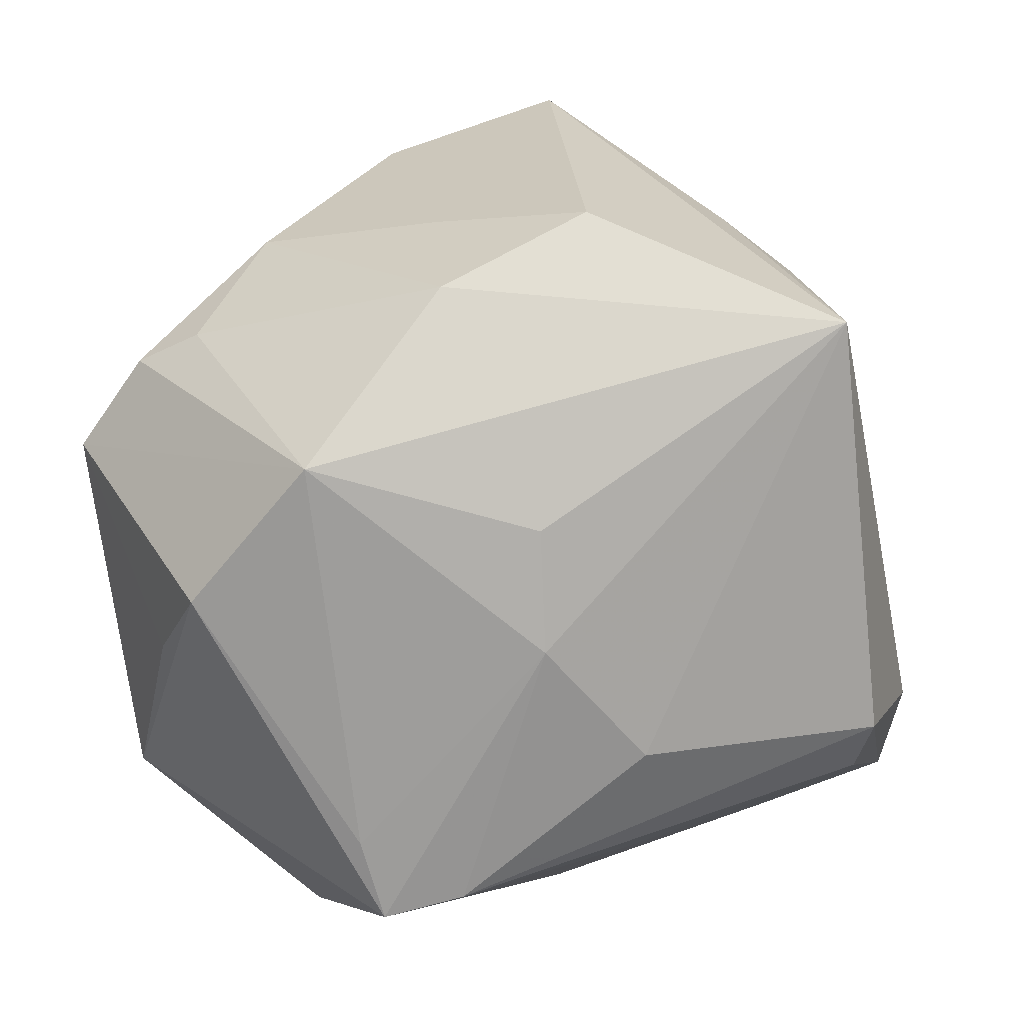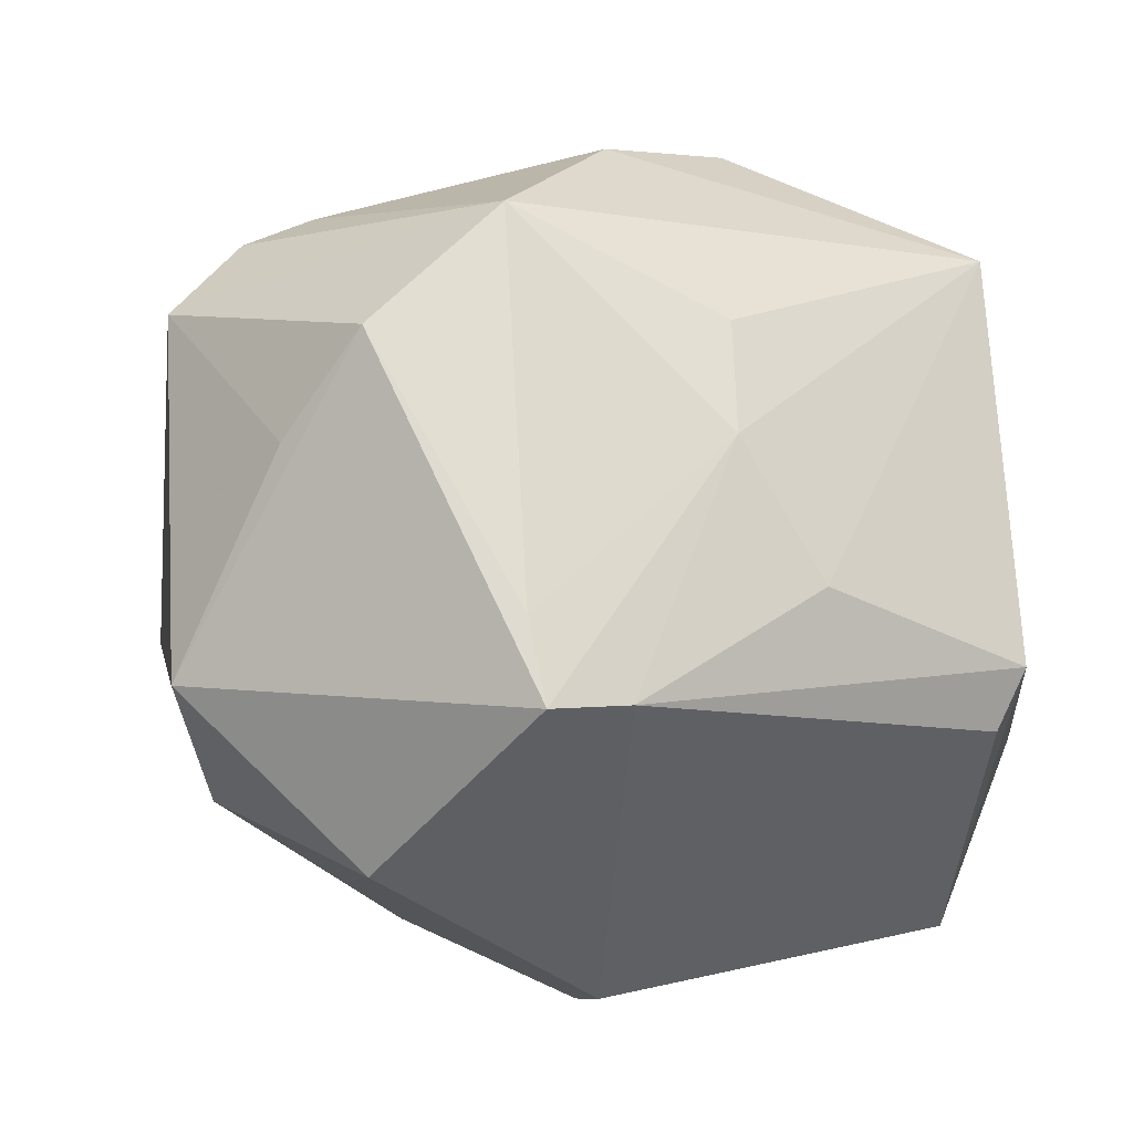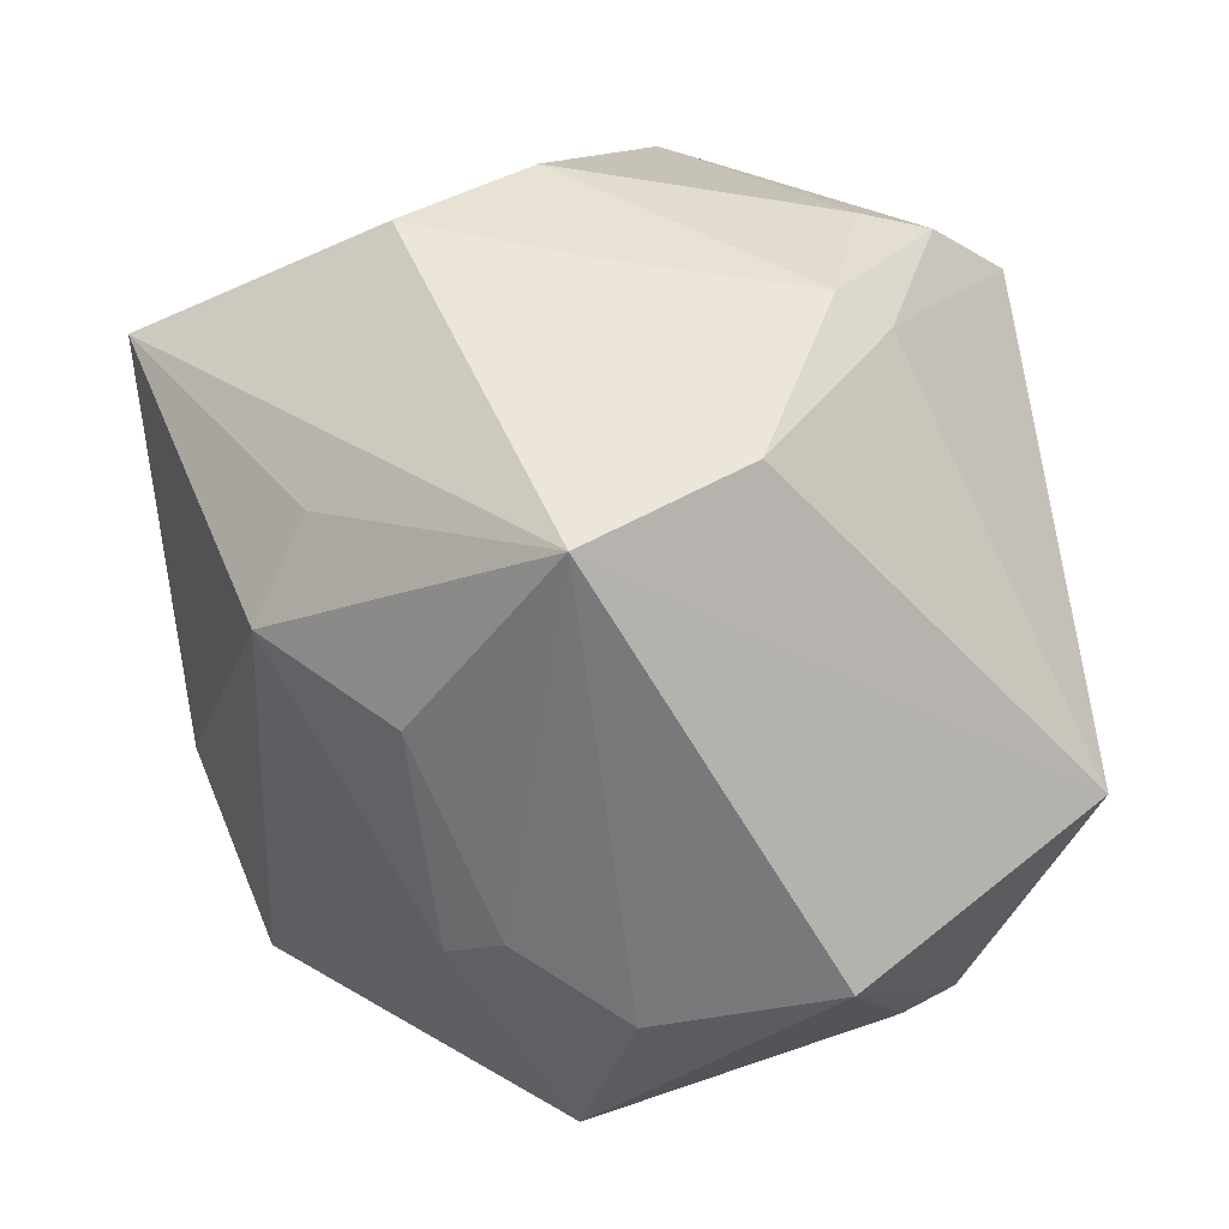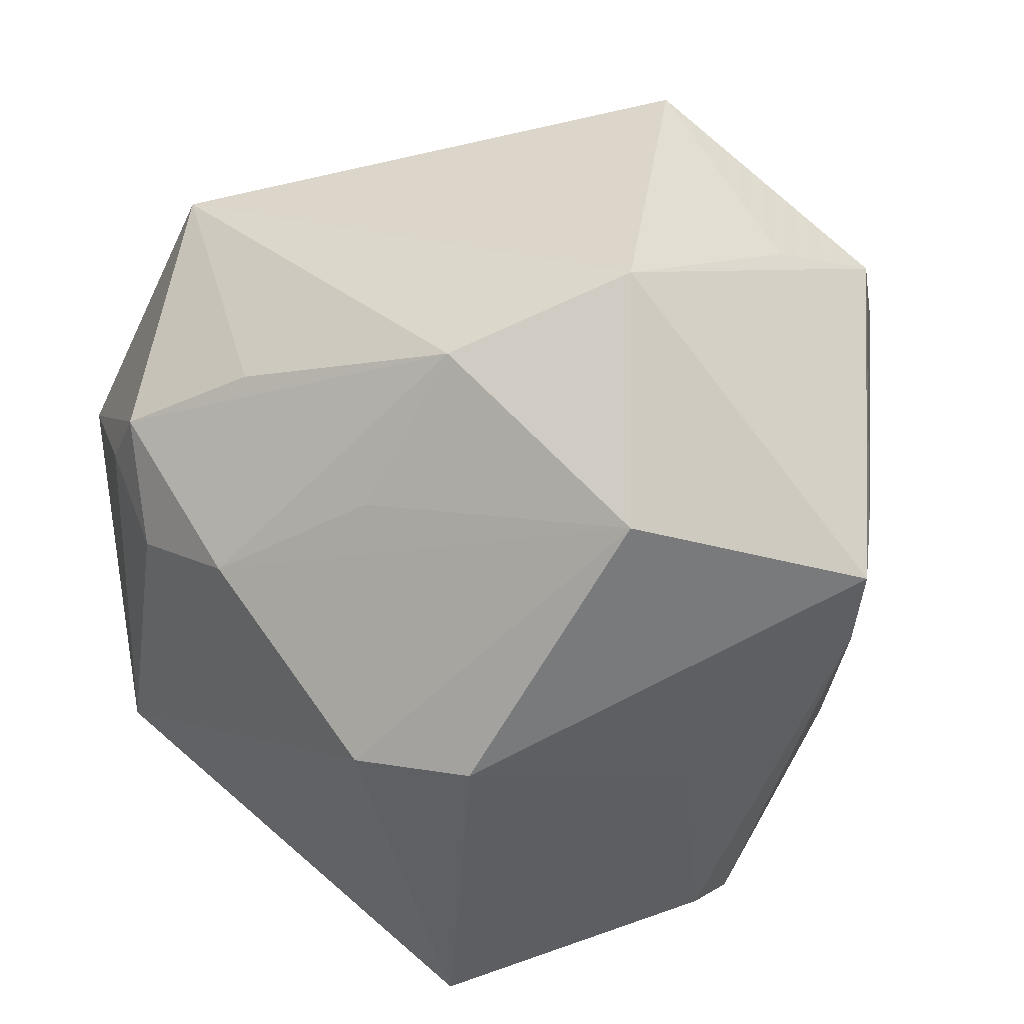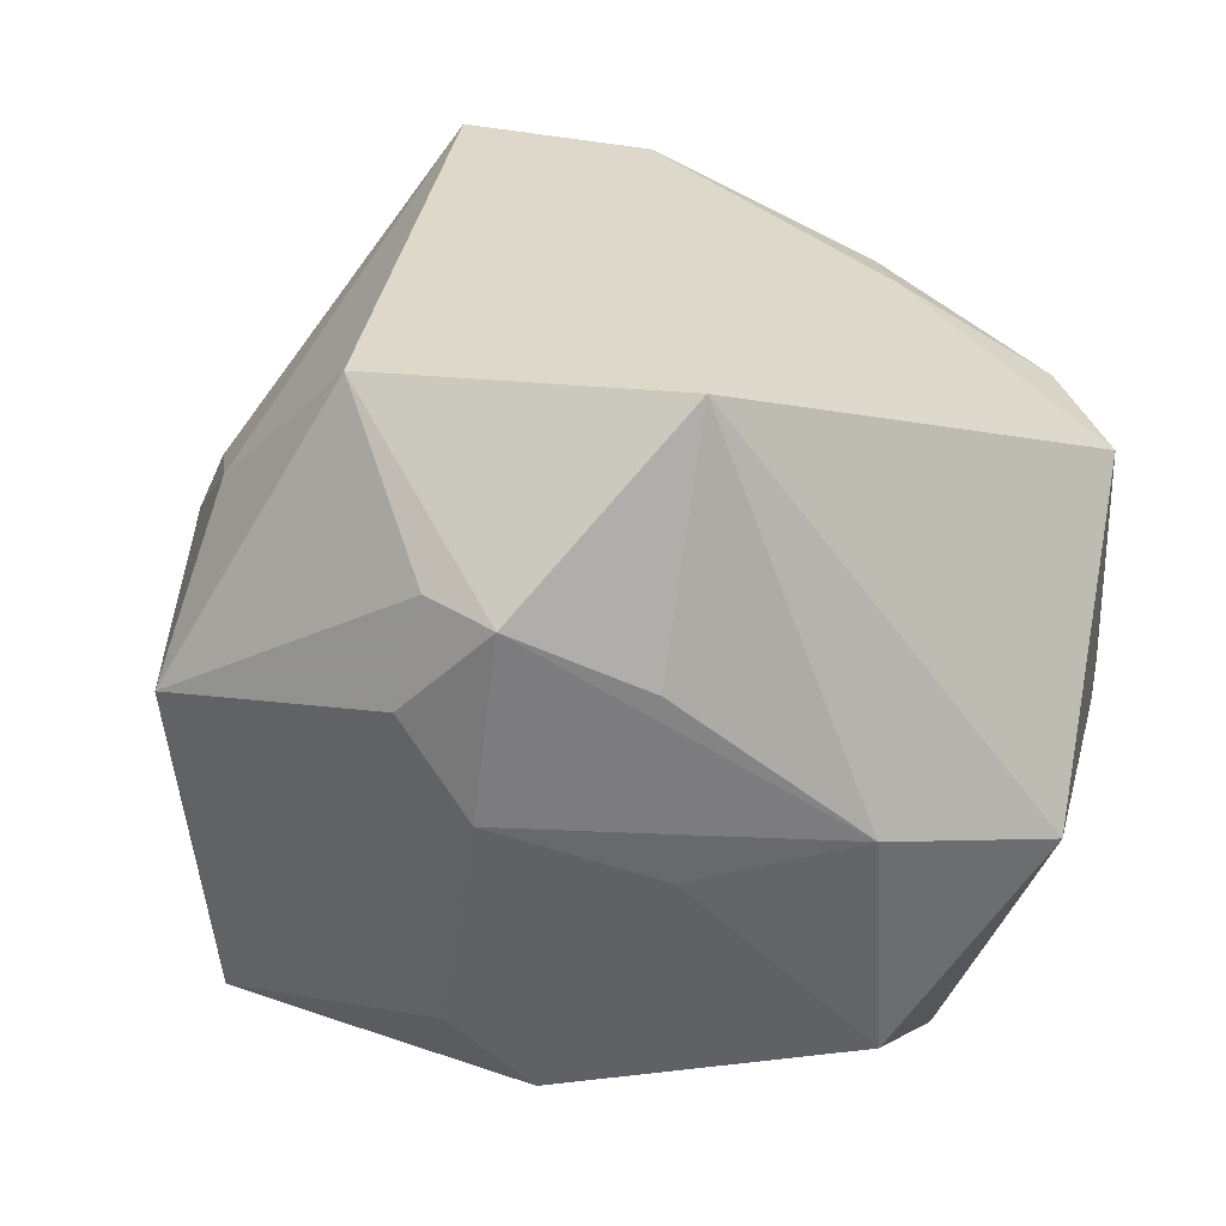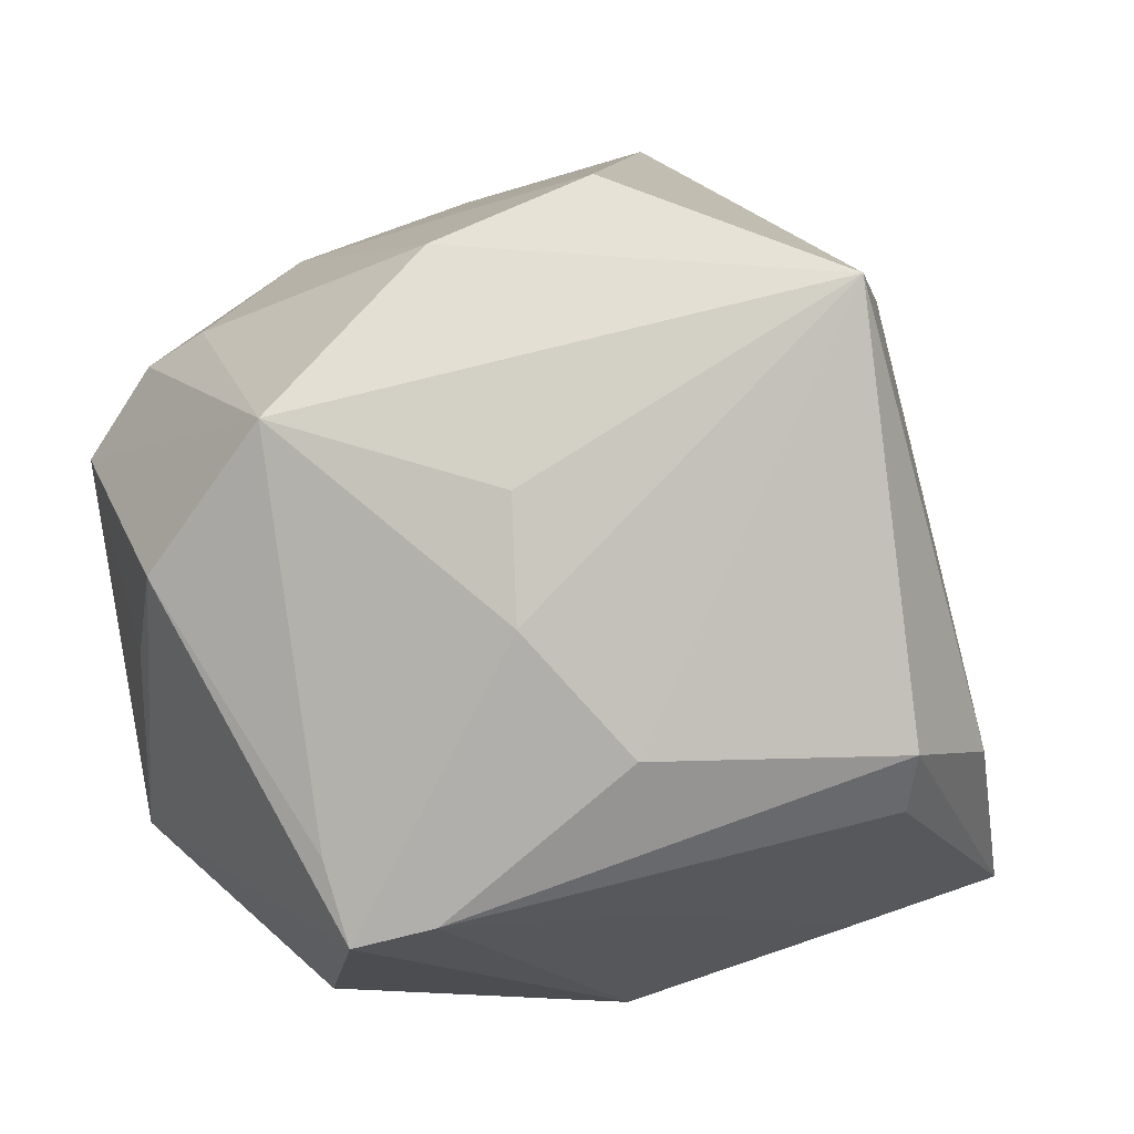
<metadata>
{"format":"obj","ext":"obj","renderer":"f3d","projection":"perspective","resolution":1024,"background":"white","views":[{"elev":12.9,"azim":-160.8,"up":"+Z"},{"elev":60.6,"azim":-178.9,"up":"+Y"},{"elev":-28.8,"azim":7.2,"up":"+Y"},{"elev":-61.4,"azim":106.5,"up":"+Z"},{"elev":-18.3,"azim":54.6,"up":"+Z"},{"elev":-0.0,"azim":-149.2,"up":"+Z"}]}
</metadata>
<code>
v 0.02139 -0.01002 -0.03098
v 0.001818 -0.0455 0.005359
v 0.02825 0.01173 0.02939
v 0.01692 0.01649 -0.04188
v -0.02971 -0.0156 0.02938
v 0.03327 -0.02008 -0.01856
v 0.001936 0.01625 0.03729
v 0.0167 -0.02796 -0.02753
v -0.02578 0.02816 -0.01641
v 0.03396 0.00261 -0.02795
v 0.00128 -0.02039 0.04789
v -0.009282 -0.0397 0.01216
v -0.005928 -0.04736 -0.0132
v -0.01659 -0.03864 -0.01895
v 0.03891 0.02882 0.01275
v -0.002518 -0.0185 -0.04005
v -0.04667 0.01164 -0.01599
v -0.04361 0.01741 0.02886
v -0.04386 0.008479 -0.02163
v -0.01958 0.01308 -0.03239
v 0.0234 0.01319 0.03384
v 0.03009 -0.03461 -0.01481
v -0.02743 -0.01486 -0.03585
v 0.04527 -0.0241 0.003822
v 0.03609 0.02243 -0.02516
v -0.004881 -0.006678 -0.04459
v -0.00754 0.03415 -0.03227
v 0.02573 0.037 -0.006958
v 0.03234 0.02747 0.02223
v 0.0253 0.02762 0.02549
v 0.02498 -0.03878 -0.01092
v 0.02158 -0.04487 0.008934
v 0.002191 0.03911 -0.02581
v 0.01801 0.04553 0.0007253
v -0.0159 -0.0265 0.02921
v -0.04681 -0.003622 -0.01643
v -0.04102 -0.02016 -0.03049
v -0.01705 0.03538 -0.004134
v -0.004112 0.0309 0.03248
v 0.000248 0.03737 -0.03441
v -0.01643 0.02048 0.03952
v 0.005332 0.04487 0.01548
v -0.01539 -0.03868 0.008968
v 0.01754 -0.03677 -0.01905
v 0.01702 -0.009077 0.04201
v -0.01651 0.03545 0.00868
v -0.02379 -0.007616 0.03595
f 18 11 41
f 32 24 11
f 32 22 24
f 47 11 18
f 18 5 47
f 47 5 11
f 10 24 6
f 6 22 10
f 24 22 6
f 1 4 10
f 4 1 8
f 10 22 8
f 8 1 10
f 31 32 13
f 22 32 31
f 15 42 29
f 34 42 15
f 29 3 15
f 15 3 24
f 21 3 29
f 11 5 35
f 5 43 35
f 2 32 11
f 13 32 2
f 2 43 13
f 37 43 5
f 19 23 37
f 13 43 37
f 37 23 26
f 40 4 26
f 46 38 18
f 18 42 46
f 46 42 38
f 44 8 22
f 44 31 13
f 22 31 44
f 25 15 24
f 25 24 10
f 10 4 25
f 25 40 34
f 4 40 25
f 18 41 39
f 39 42 18
f 7 39 41
f 21 39 7
f 3 21 45
f 21 7 45
f 11 24 45
f 24 3 45
f 45 41 11
f 45 7 41
f 12 2 11
f 43 2 12
f 11 35 12
f 12 35 43
f 36 5 18
f 36 37 5
f 16 37 26
f 16 44 13
f 8 44 16
f 26 4 16
f 4 8 16
f 18 38 9
f 20 23 19
f 26 23 20
f 33 42 34
f 34 40 33
f 38 42 33
f 33 40 38
f 34 15 28
f 28 25 34
f 15 25 28
f 30 21 29
f 30 39 21
f 29 42 30
f 42 39 30
f 19 37 17
f 37 36 17
f 17 36 18
f 18 9 17
f 13 37 14
f 14 16 13
f 37 16 14
f 38 40 27
f 27 9 38
f 27 17 9
f 19 17 27
f 27 20 19
f 27 40 26
f 26 20 27

</code>
